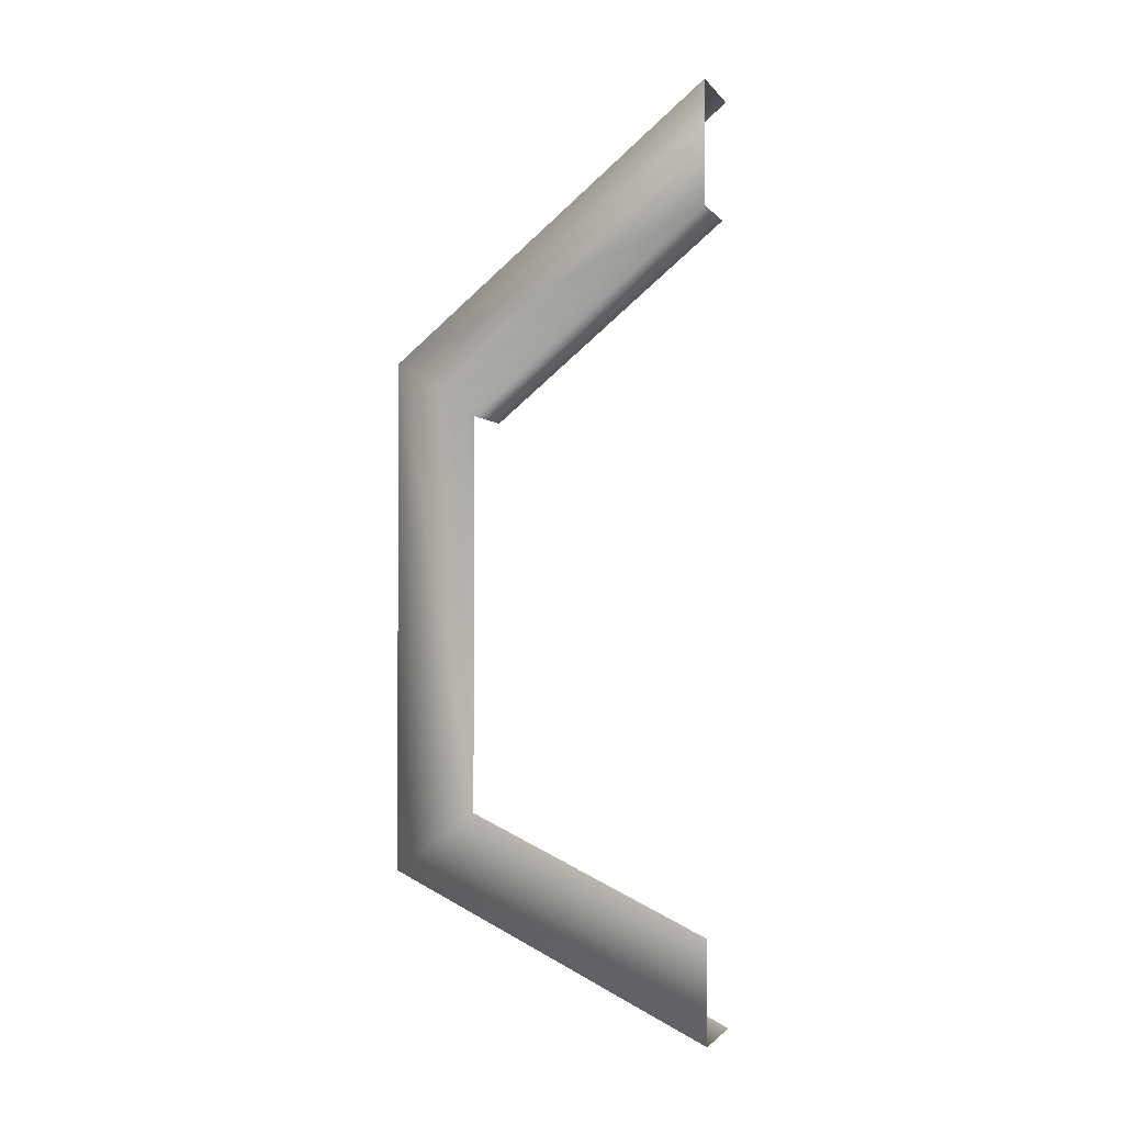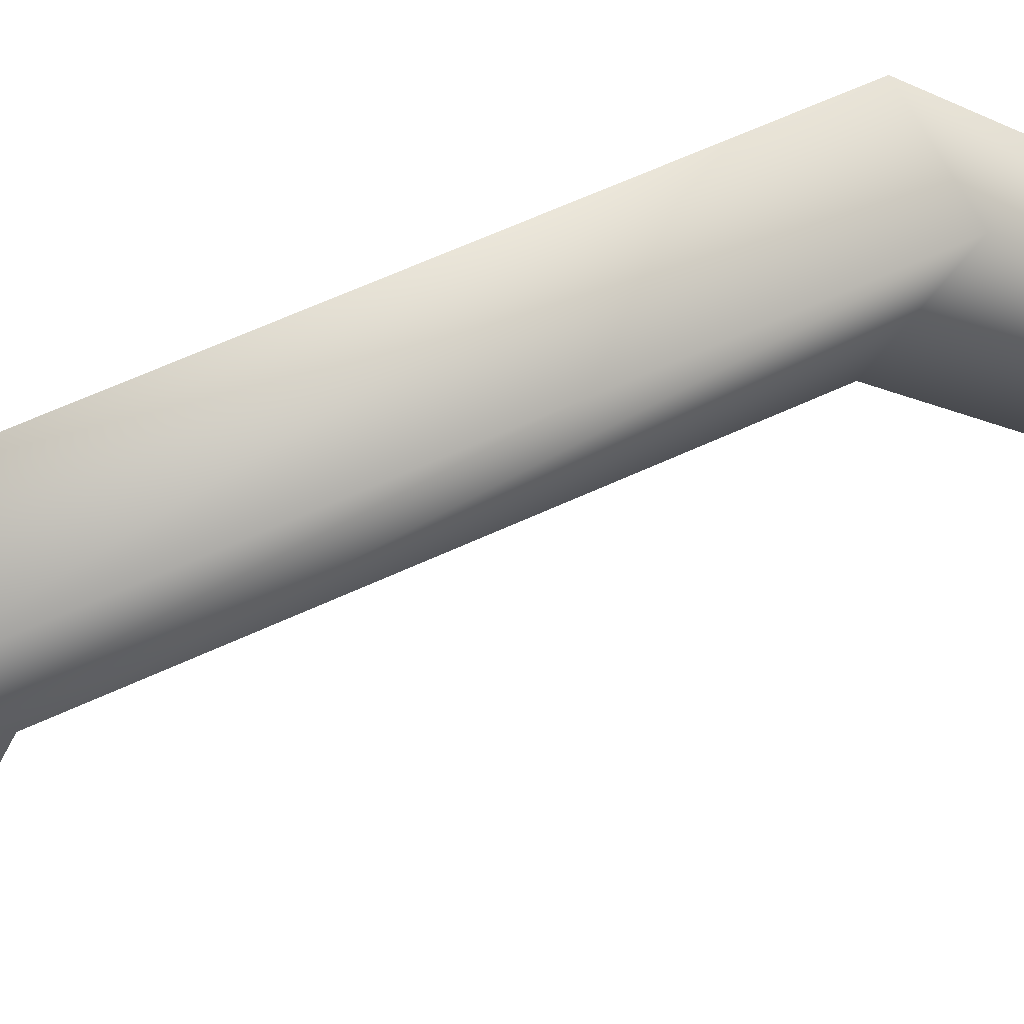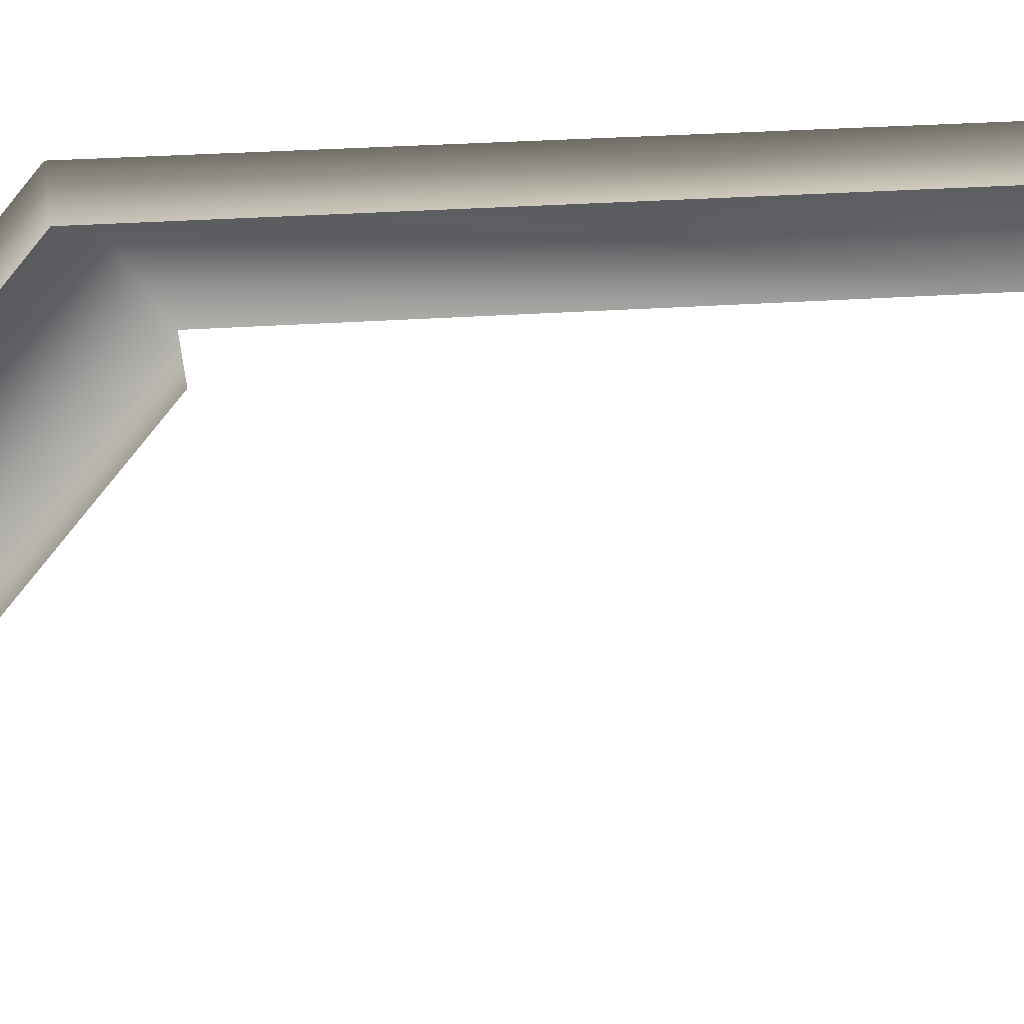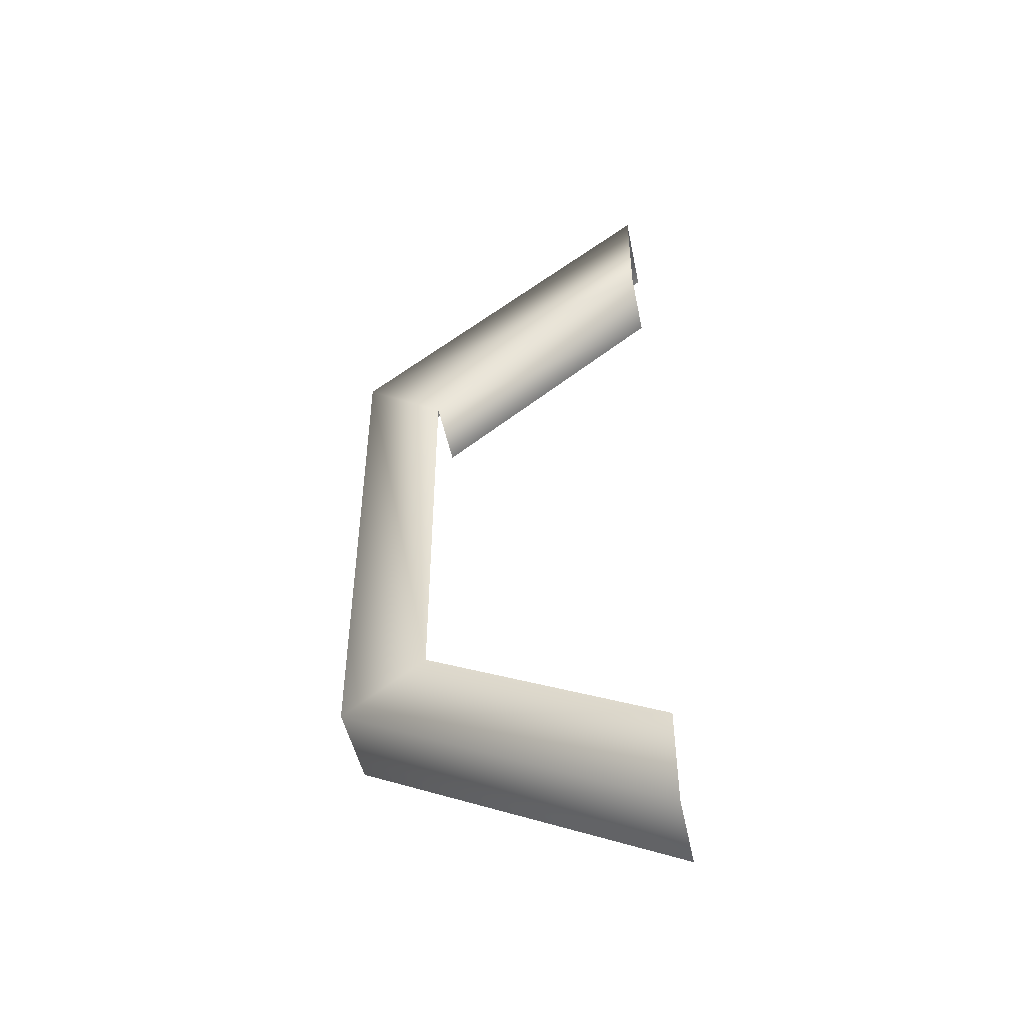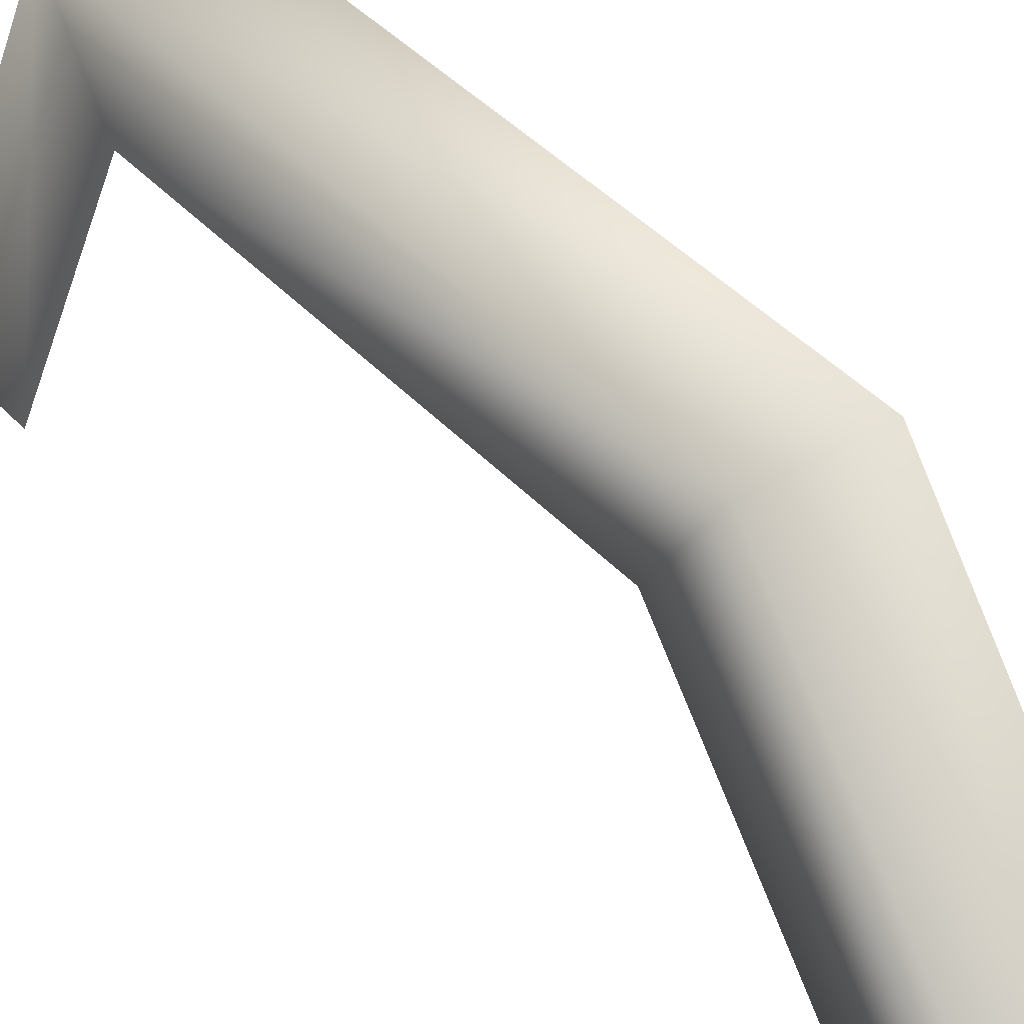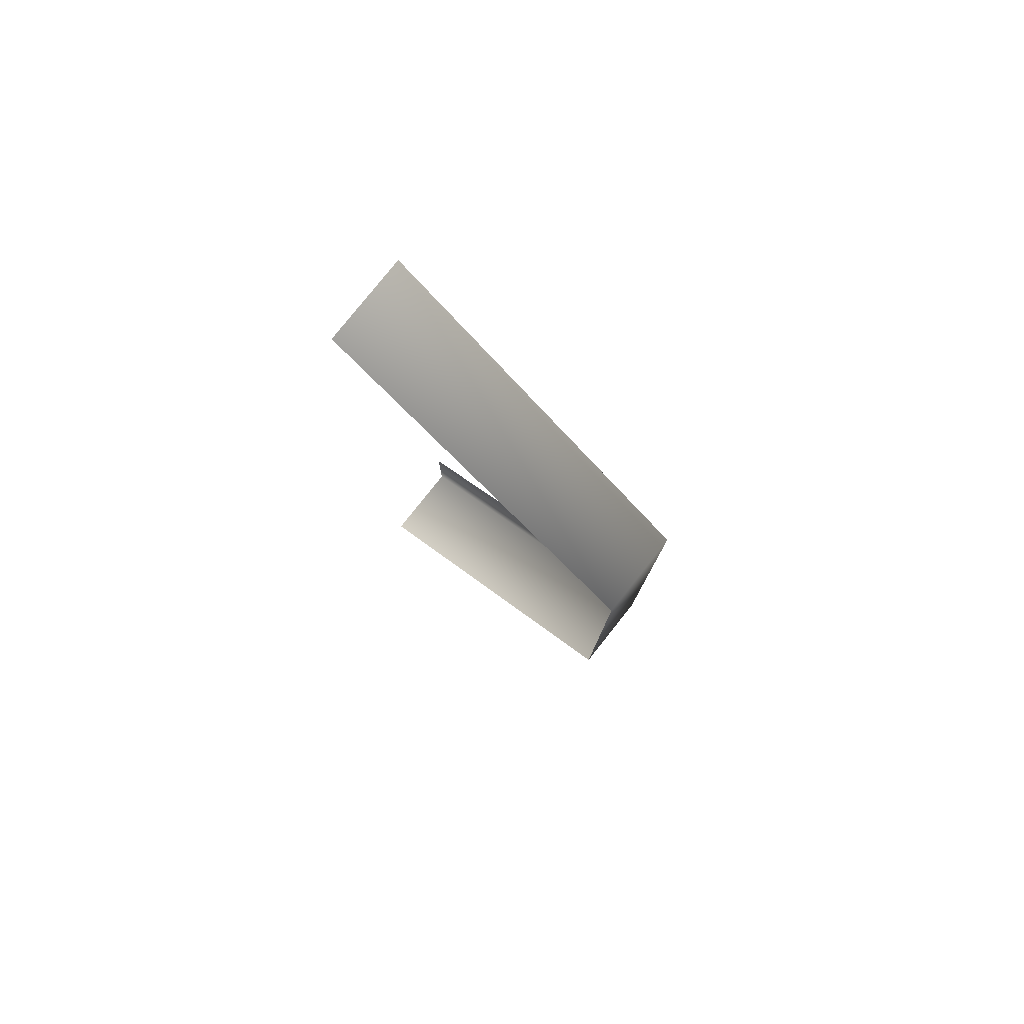
<metadata>
{"format":"obj","ext":"obj","renderer":"f3d","projection":"perspective","resolution":1024,"background":"white","views":[{"elev":-1.9,"azim":-71.9,"up":"+Z"},{"elev":61.0,"azim":-115.5,"up":"+Y"},{"elev":22.8,"azim":82.5,"up":"+Y"},{"elev":-48.2,"azim":-78.4,"up":"+Z"},{"elev":39.5,"azim":-37.1,"up":"+Y"},{"elev":79.7,"azim":128.5,"up":"+Z"}]}
</metadata>
<code>
g outpost_barricade_02
v 0.401 2.428 -2.354
v -0.278 -3.489e-05 -3.532
v 0.401 -3.489e-05 -3.532
v -0.278 2.428 -2.354
v -0.278 -3.481e-05 -2.752
v -0.278 1.805 -1.9
v 0.401 2.428 1.529
v -0.278 2.428 1.529
v -0.278 1.805 1.104
v -0.278 -1.947e-05 3.532
v 0.401 -1.947e-05 3.532
v -0.278 -1.907e-05 2.593
v 0.278 -1.907e-05 2.593
v 0.278 1.805 1.104
g outpost_barricade_02_0
f 3 2 1
f 2 4 1
f 2 5 4
f 5 6 4
f 7 1 4
f 8 4 6
f 8 7 4
f 9 8 6
f 8 10 7
f 10 11 7
f 12 10 8
f 9 12 8
f 13 12 9
f 14 13 9

</code>
